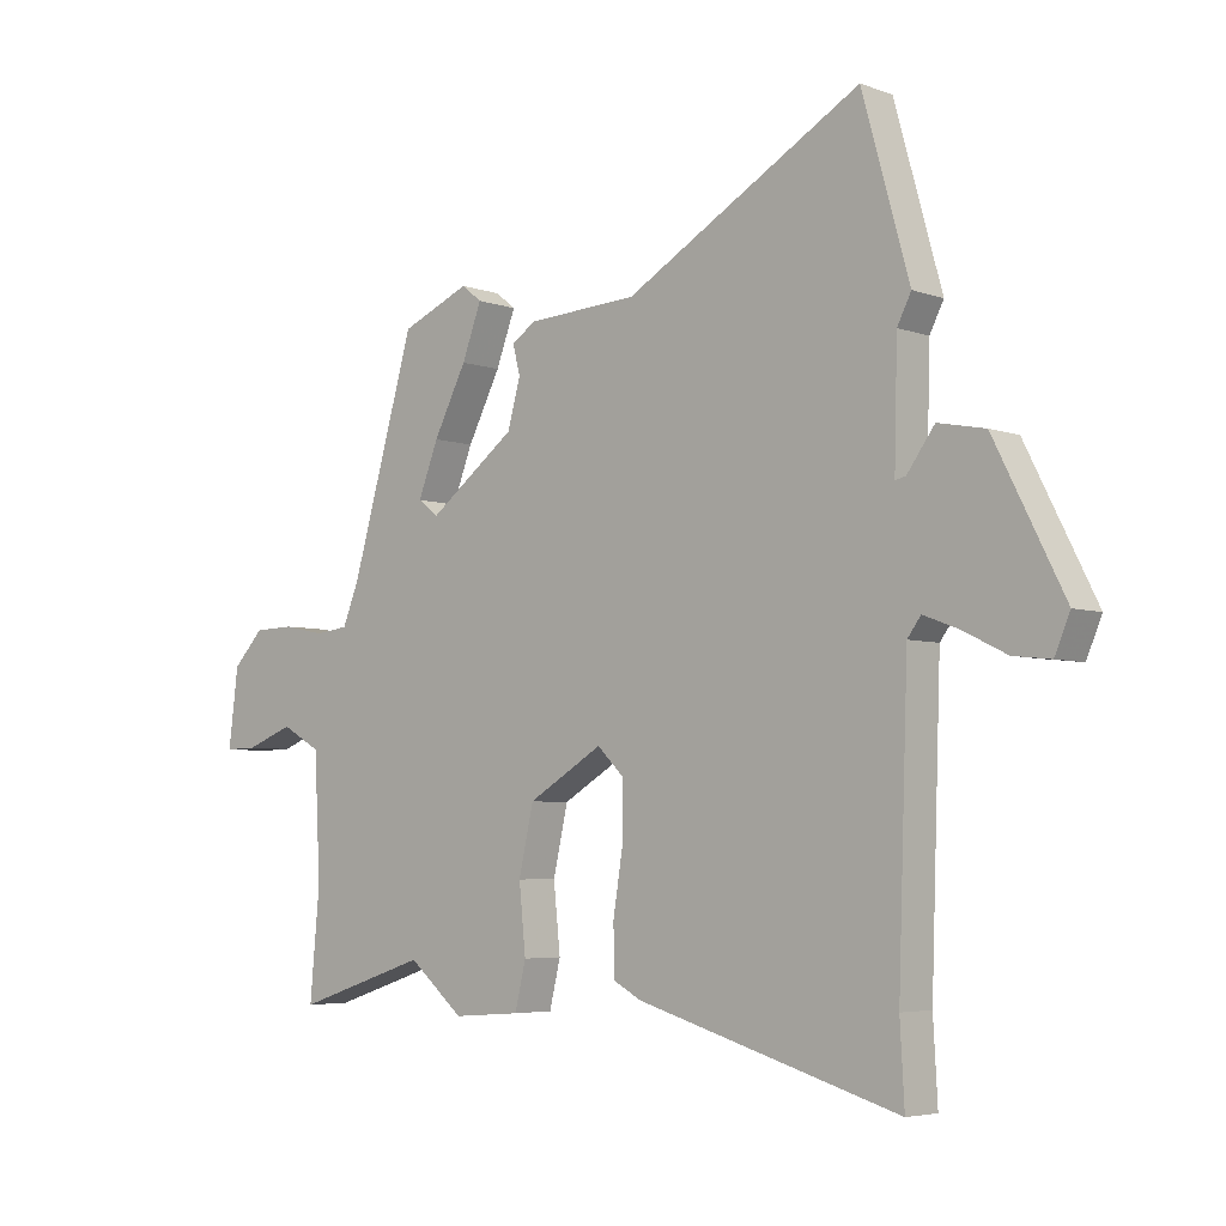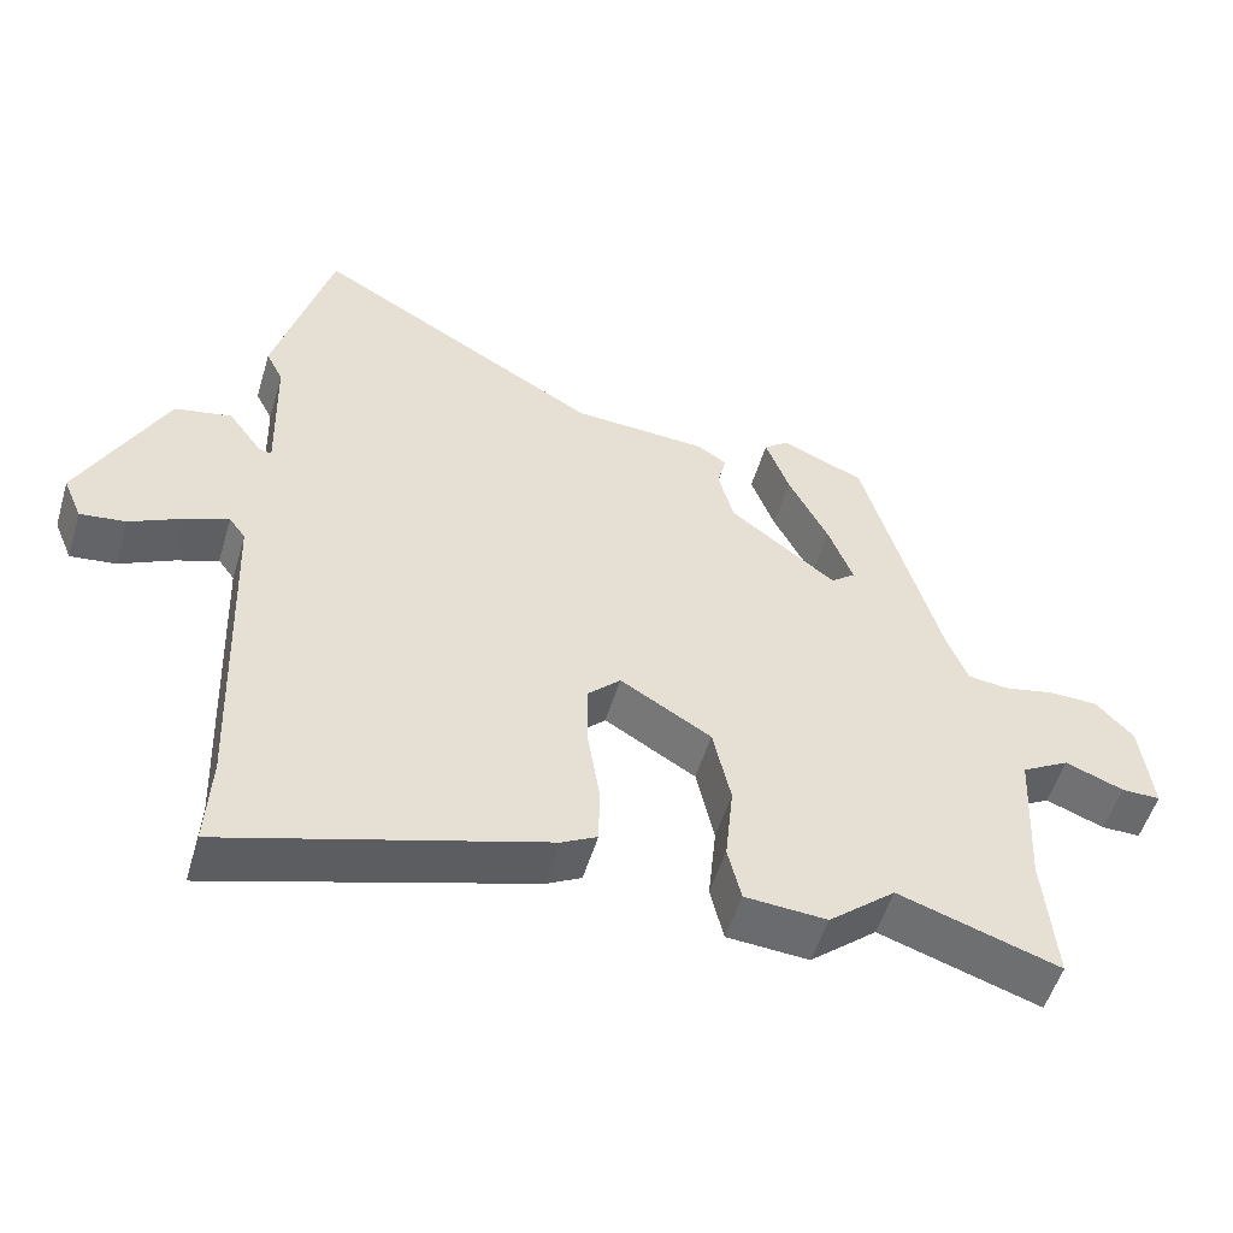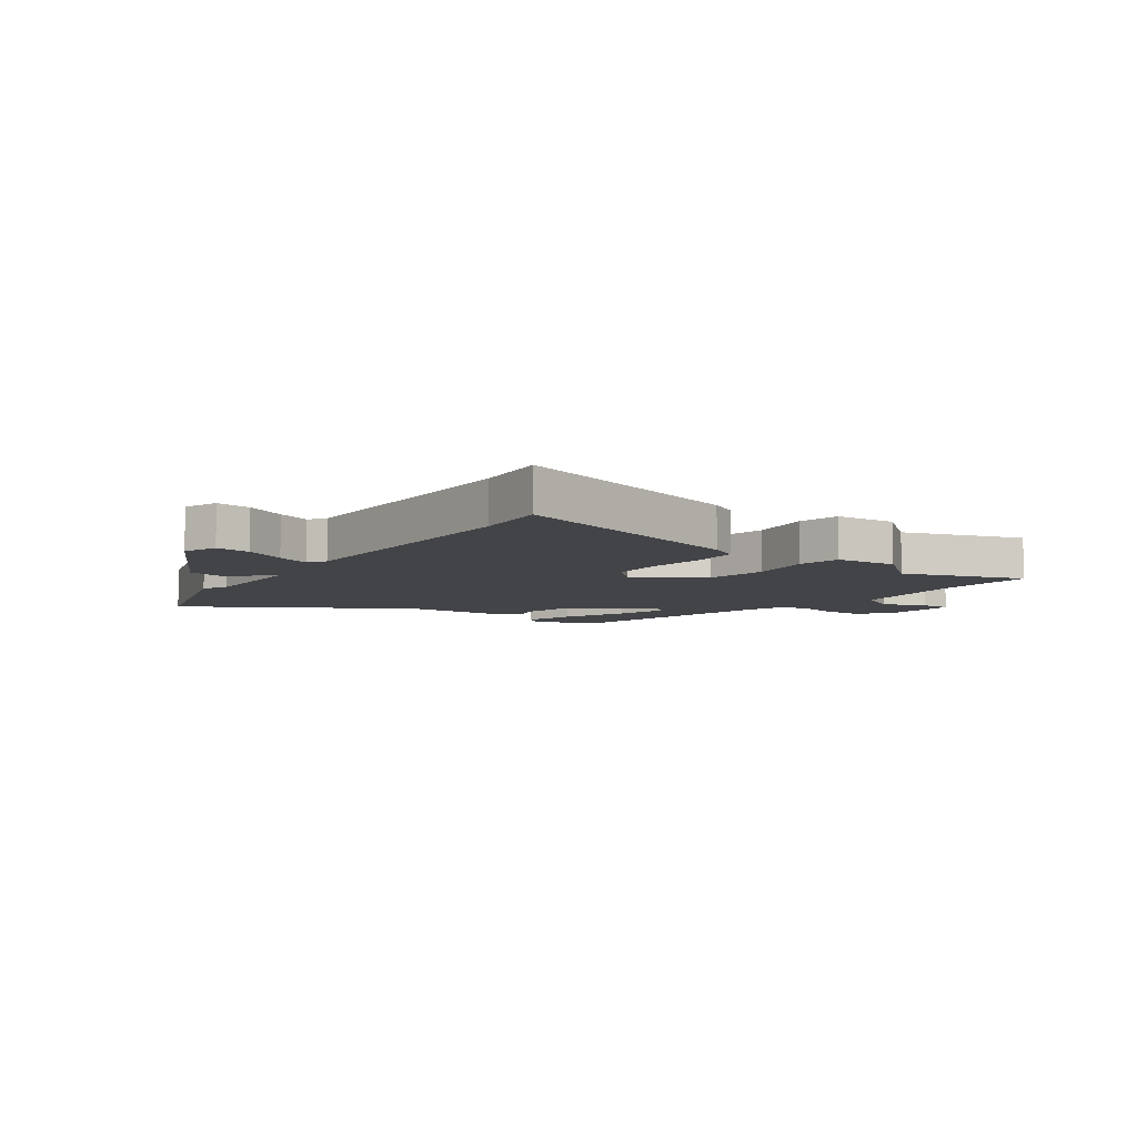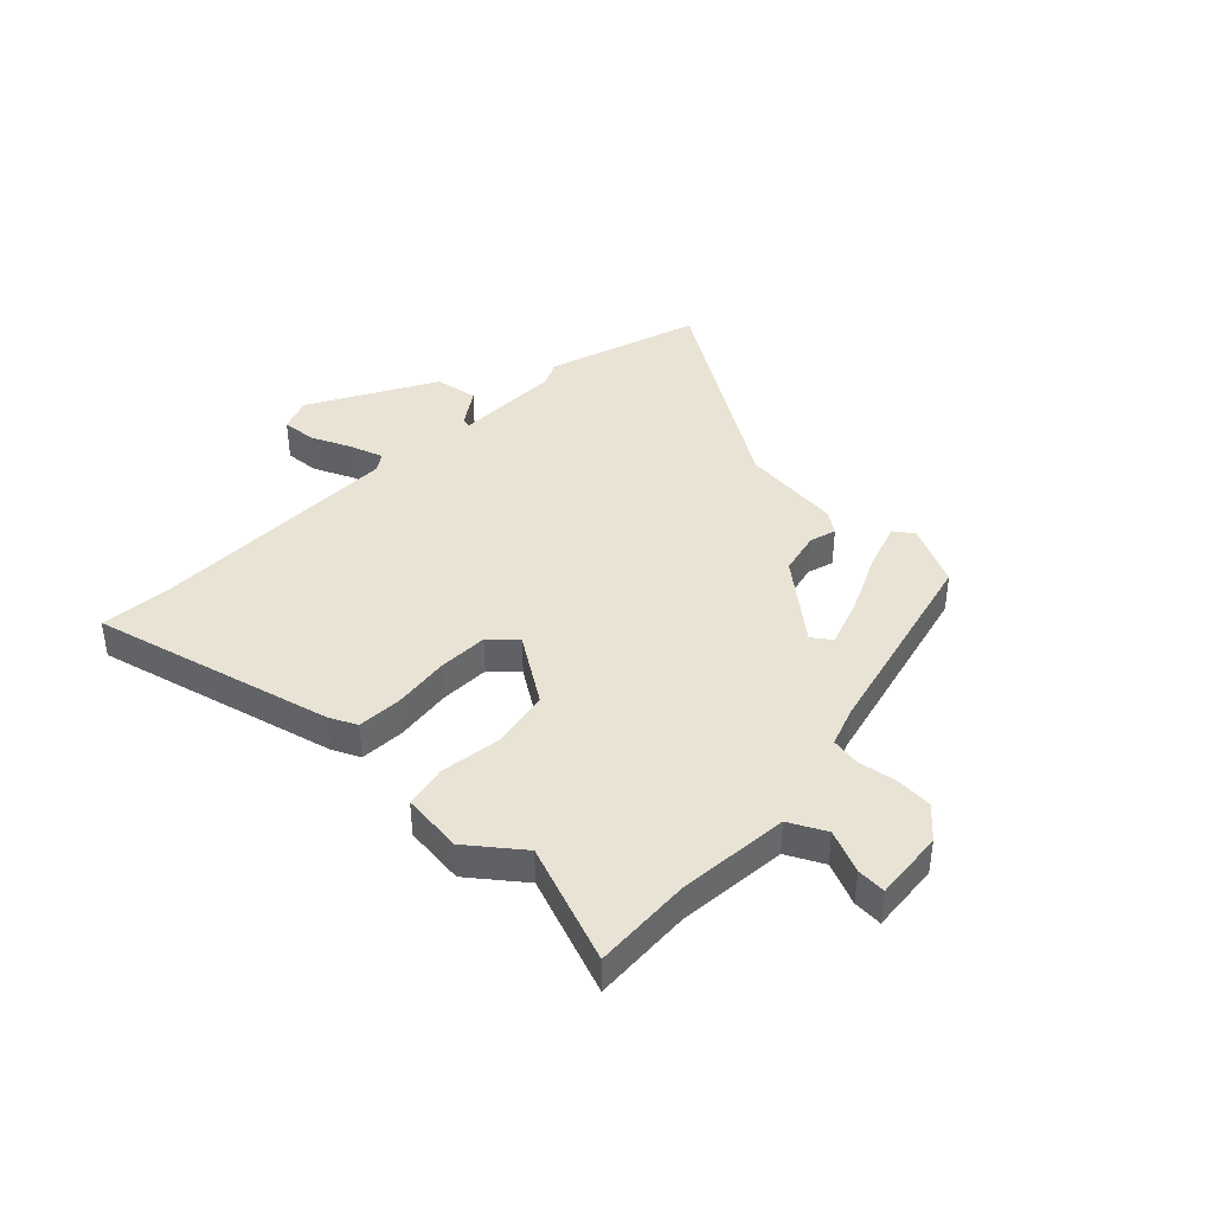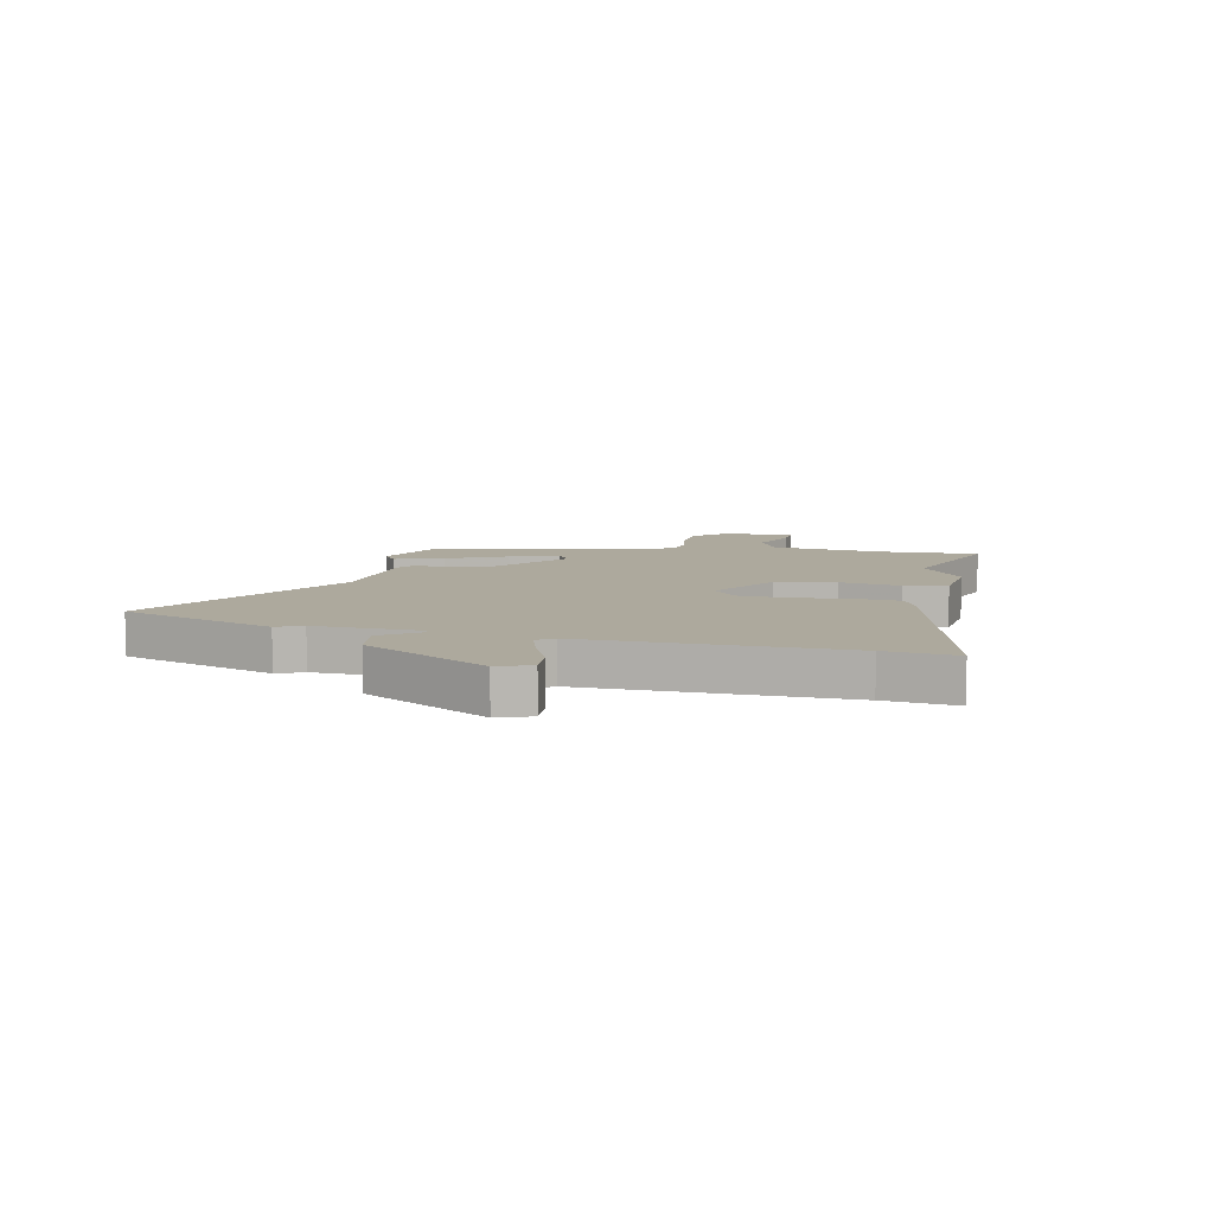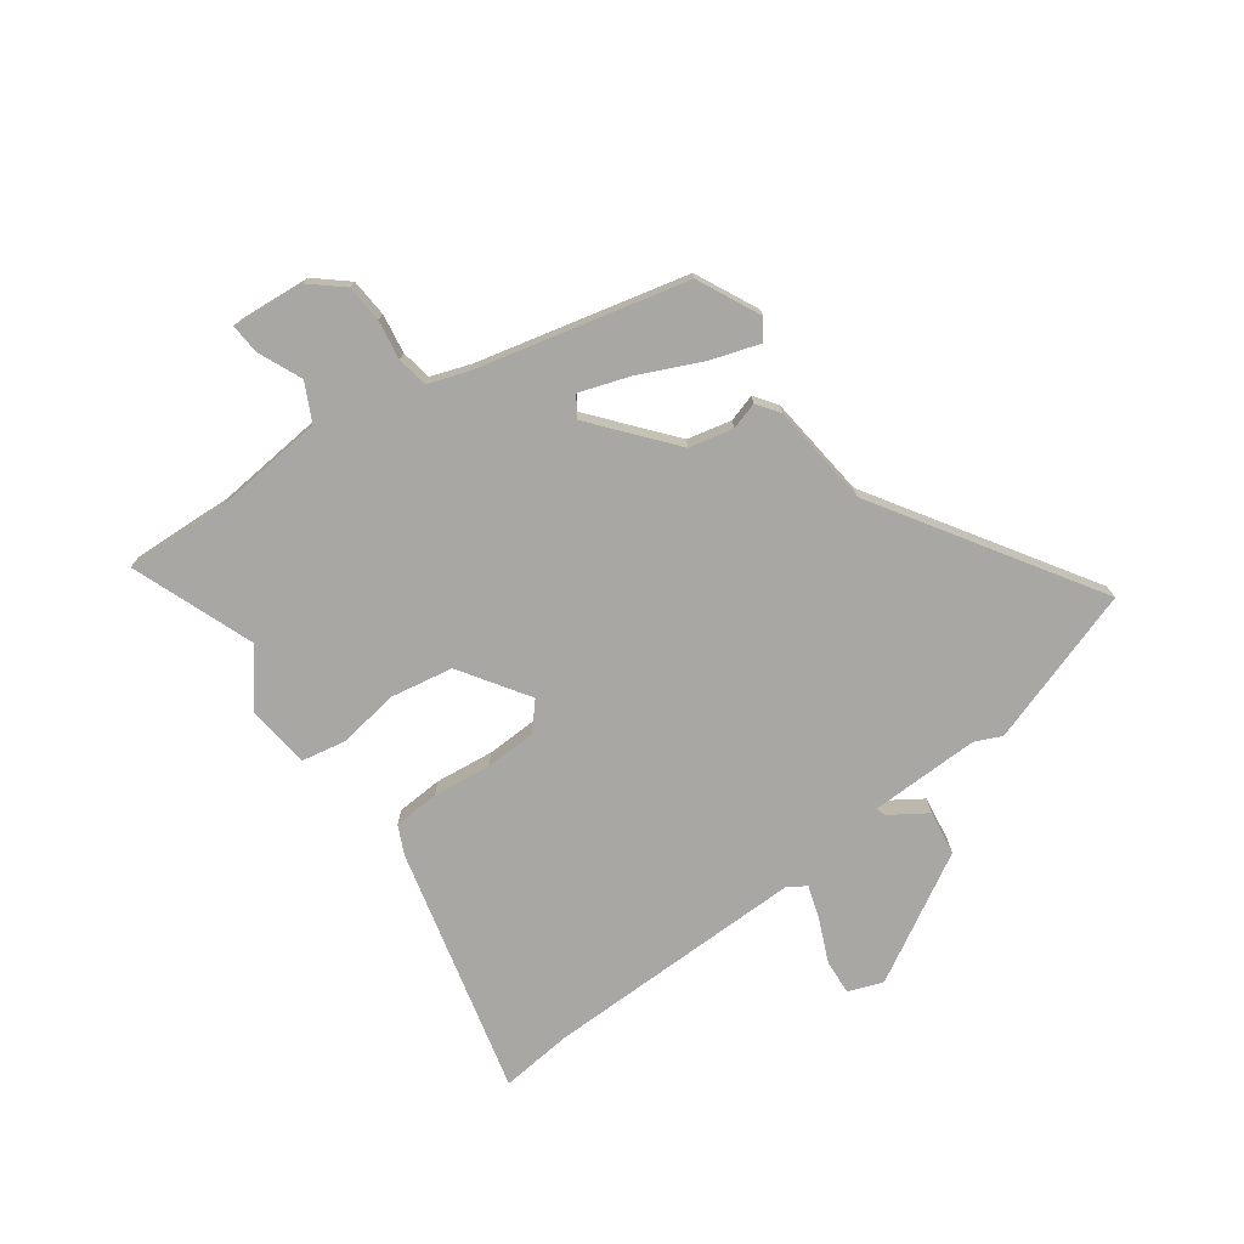
<metadata>
{"format":"obj","ext":"obj","renderer":"f3d","projection":"perspective","resolution":1024,"background":"white","views":[{"elev":-4.9,"azim":41.6,"up":"+Z"},{"elev":-52.7,"azim":163.5,"up":"+Z"},{"elev":-7.7,"azim":145.4,"up":"+Y"},{"elev":41.0,"azim":-133.7,"up":"+Y"},{"elev":8.9,"azim":105.0,"up":"+Y"},{"elev":-74.6,"azim":-51.5,"up":"+Y"}]}
</metadata>
<code>
v -0.347 0.07 -0.45
v -0.563 0.07 -0.521
v -0.547 0.07 -0.345
v -0.557 0.07 -0.146
v -0.621 0.07 -0.11
v -0.699 0.07 -0.14
v -0.751 0.07 -0.141
v -0.735 0.07 -0.015
v -0.685 0.07 0.038
v -0.619 0.07 0.04
v -0.551 0.07 0.026
v -0.497 0.07 0.033
v -0.47 0.07 0.1
v -0.366 0.07 0.461
v -0.254 0.07 0.509
v -0.221 0.07 0.483
v -0.253 0.07 0.398
v -0.307 0.07 0.293
v -0.34 0.07 0.208
v -0.307 0.07 0.182
v -0.164 0.07 0.29
v -0.143 0.07 0.366
v -0.155 0.07 0.414
v -0.115 0.07 0.44
v 0.065 0.07 0.451
v 0.451 0.07 0.674
v 0.528 0.07 0.398
v 0.505 0.07 0.353
v 0.5 0.07 0.162
v 0.517 0.07 0.166
v 0.562 0.07 0.228
v 0.639 0.07 0.213
v 0.753 0.07 -0.012
v 0.728 0.07 -0.071
v 0.667 0.07 -0.064
v 0.596 0.07 -0.029
v 0.538 0.07 -0.007
v 0.516 0.07 -0.037
v 0.5 0.07 -0.493
v 0.507 0.07 -0.619
v 0.081 0.07 -0.493
v 0.034 0.07 -0.468
v 0.033 0.07 -0.388
v 0.049 0.07 -0.287
v 0.05 0.07 -0.198
v 0.006 0.07 -0.155
v -0.116 0.07 -0.228
v -0.14 0.07 -0.335
v -0.129 0.07 -0.443
v -0.147 0.07 -0.518
v -0.257 0.07 -0.526
v -0.347 0 -0.45
v -0.563 0 -0.521
v -0.547 0 -0.345
v -0.557 0 -0.146
v -0.621 0 -0.11
v -0.699 0 -0.14
v -0.751 0 -0.141
v -0.735 0 -0.015
v -0.685 0 0.038
v -0.619 0 0.04
v -0.551 0 0.026
v -0.497 0 0.033
v -0.47 0 0.1
v -0.366 0 0.461
v -0.254 0 0.509
v -0.221 0 0.483
v -0.253 0 0.398
v -0.307 0 0.293
v -0.34 0 0.208
v -0.307 0 0.182
v -0.164 0 0.29
v -0.143 0 0.366
v -0.155 0 0.414
v -0.115 0 0.44
v 0.065 0 0.451
v 0.451 0 0.674
v 0.528 0 0.398
v 0.505 0 0.353
v 0.5 0 0.162
v 0.517 0 0.166
v 0.562 0 0.228
v 0.639 0 0.213
v 0.753 0 -0.012
v 0.728 0 -0.071
v 0.667 0 -0.064
v 0.596 0 -0.029
v 0.538 0 -0.007
v 0.516 0 -0.037
v 0.5 0 -0.493
v 0.507 0 -0.619
v 0.081 0 -0.493
v 0.034 0 -0.468
v 0.033 0 -0.388
v 0.049 0 -0.287
v 0.05 0 -0.198
v 0.006 0 -0.155
v -0.116 0 -0.228
v -0.14 0 -0.335
v -0.129 0 -0.443
v -0.147 0 -0.518
v -0.257 0 -0.526
f 48 49 50 51
f 47 48 51 1
f 41 42 43 44
f 39 40 41 44
f 38 39 44 45
f 37 38 45 46
f 33 34 35 36
f 33 36 37
f 30 31 32 33
f 29 30 33 37
f 25 26 27 28
f 25 28 29
f 22 23 24 25
f 21 22 25 29
f 20 21 29 37
f 15 16 17 18
f 13 14 15 18
f 12 13 18 19
f 8 9 10 11
f 8 11 12
f 5 6 7 8
f 4 5 8 12
f 3 4 12 19
f 47 1 2 3
f 46 47 3 19
f 20 37 46
f 19 20 46
f 102 101 100 99
f 52 102 99 98
f 95 94 93 92
f 95 92 91 90
f 96 95 90 89
f 97 96 89 88
f 87 86 85 84
f 88 87 84
f 84 83 82 81
f 88 84 81 80
f 79 78 77 76
f 80 79 76
f 76 75 74 73
f 80 76 73 72
f 88 80 72 71
f 69 68 67 66
f 69 66 65 64
f 70 69 64 63
f 62 61 60 59
f 63 62 59
f 59 58 57 56
f 63 59 56 55
f 70 63 55 54
f 54 53 52 98
f 70 54 98 97
f 97 88 71
f 97 71 70
f 1 52 53 2
f 2 53 54 3
f 3 54 55 4
f 4 55 56 5
f 5 56 57 6
f 6 57 58 7
f 7 58 59 8
f 8 59 60 9
f 9 60 61 10
f 10 61 62 11
f 11 62 63 12
f 12 63 64 13
f 13 64 65 14
f 14 65 66 15
f 15 66 67 16
f 16 67 68 17
f 17 68 69 18
f 18 69 70 19
f 19 70 71 20
f 20 71 72 21
f 21 72 73 22
f 22 73 74 23
f 23 74 75 24
f 24 75 76 25
f 25 76 77 26
f 26 77 78 27
f 27 78 79 28
f 28 79 80 29
f 29 80 81 30
f 30 81 82 31
f 31 82 83 32
f 32 83 84 33
f 33 84 85 34
f 34 85 86 35
f 35 86 87 36
f 36 87 88 37
f 37 88 89 38
f 38 89 90 39
f 39 90 91 40
f 40 91 92 41
f 41 92 93 42
f 42 93 94 43
f 43 94 95 44
f 44 95 96 45
f 45 96 97 46
f 46 97 98 47
f 47 98 99 48
f 48 99 100 49
f 49 100 101 50
f 50 101 102 51
f 51 102 52 1

</code>
